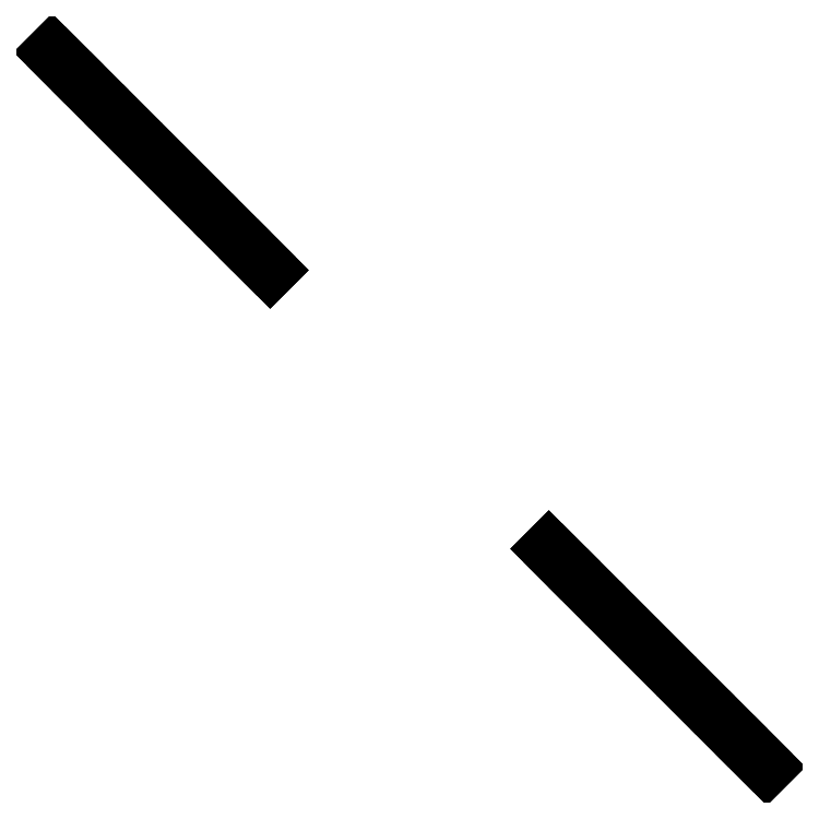
<metadata>
{"format":"dxf","ext":"dxf","renderer":"ezdxf+matplotlib","layout":"modelspace","background":"white","min_lineweight":24,"dpi":150}
</metadata>
<code>
0
SECTION
2
ENTITIES
0
LINE
8
Black
10
36.44
20
-36.44
11
36.74
21
-36.74
0
LINE
8
Black
10
36.74
20
-36.74
11
36.97
21
-36.97
0
LINE
8
Black
10
36.97
20
-36.97
11
37.09
21
-37.09
0
LINE
8
Black
10
37.09
20
-37.09
11
36.97
21
-36.97
0
LINE
8
Black
10
36.97
20
-36.97
11
36.74
21
-36.74
0
LINE
8
Black
10
36.74
20
-36.74
11
36.44
21
-36.44
0
LINE
8
Black
10
36.44
20
-36.44
11
36.1
21
-36.1
0
LINE
8
Black
10
36.1
20
-36.1
11
35.76
21
-35.76
0
LINE
8
Black
10
35.76
20
-35.76
11
35.45
21
-35.45
0
LINE
8
Black
10
35.45
20
-35.45
11
35.23
21
-35.23
0
LINE
8
Black
10
35.23
20
-35.23
11
35.11
21
-35.11
0
LINE
8
Black
10
35.11
20
-35.11
11
35.23
21
-35.23
0
LINE
8
Black
10
35.23
20
-35.23
11
35.45
21
-35.45
0
LINE
8
Black
10
35.45
20
-35.45
11
35.76
21
-35.76
0
LINE
8
Black
10
35.76
20
-35.76
11
36.1
21
-36.1
0
LINE
8
Black
10
36.1
20
-36.1
11
36.44
21
-36.44
0
LINE
8
Black
10
40.94
20
-40.94
11
41.24
21
-41.24
0
LINE
8
Black
10
41.24
20
-41.24
11
41.47
21
-41.47
0
LINE
8
Black
10
41.47
20
-41.47
11
41.59
21
-41.59
0
LINE
8
Black
10
41.59
20
-41.59
11
41.47
21
-41.47
0
LINE
8
Black
10
41.47
20
-41.47
11
41.24
21
-41.24
0
LINE
8
Black
10
41.24
20
-41.24
11
40.94
21
-40.94
0
LINE
8
Black
10
40.94
20
-40.94
11
40.6
21
-40.6
0
LINE
8
Black
10
40.6
20
-40.6
11
40.26
21
-40.26
0
LINE
8
Black
10
40.26
20
-40.26
11
39.96
21
-39.96
0
LINE
8
Black
10
39.96
20
-39.96
11
39.73
21
-39.73
0
LINE
8
Black
10
39.73
20
-39.73
11
39.61
21
-39.61
0
LINE
8
Black
10
39.61
20
-39.61
11
39.73
21
-39.73
0
LINE
8
Black
10
39.73
20
-39.73
11
39.96
21
-39.96
0
LINE
8
Black
10
39.96
20
-39.96
11
40.26
21
-40.26
0
LINE
8
Black
10
40.26
20
-40.26
11
40.6
21
-40.6
0
LINE
8
Black
10
40.6
20
-40.6
11
40.94
21
-40.94
0
ENDSEC
0
EOF

</code>
